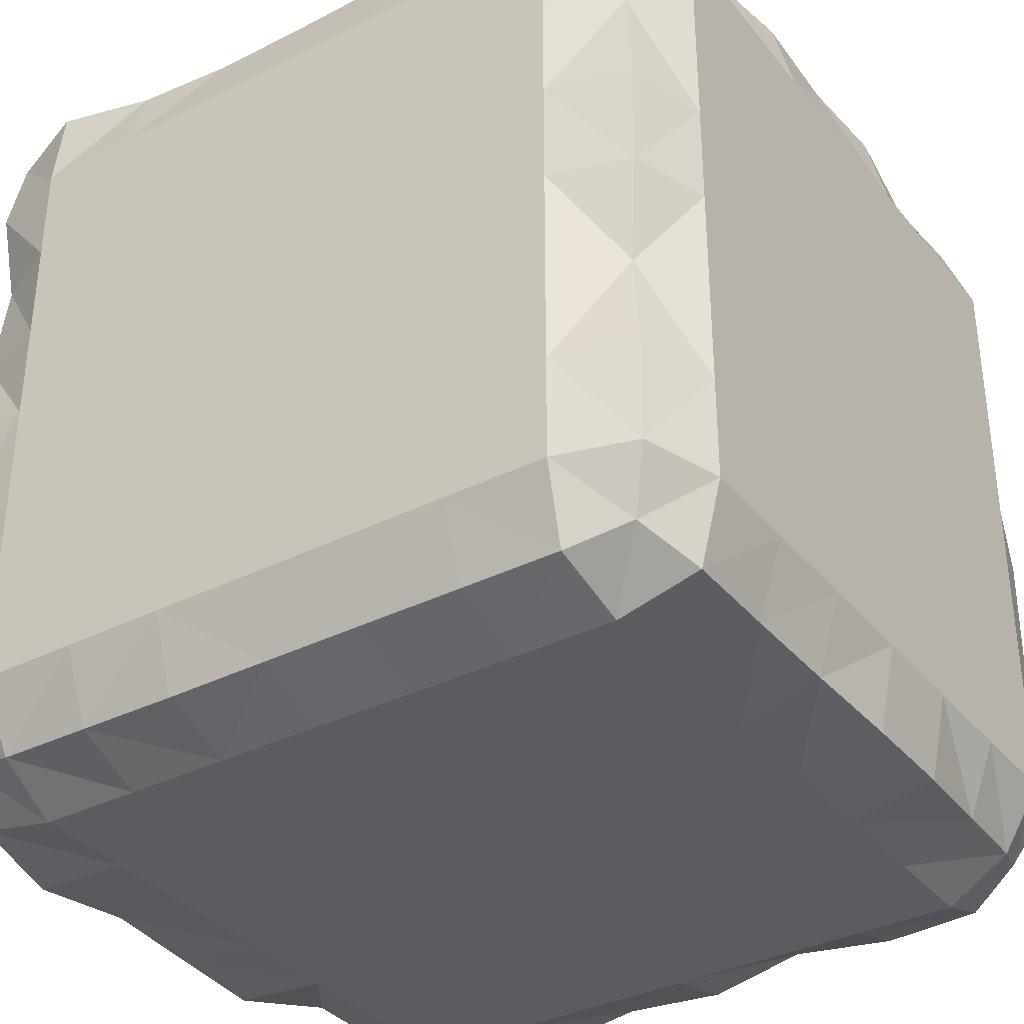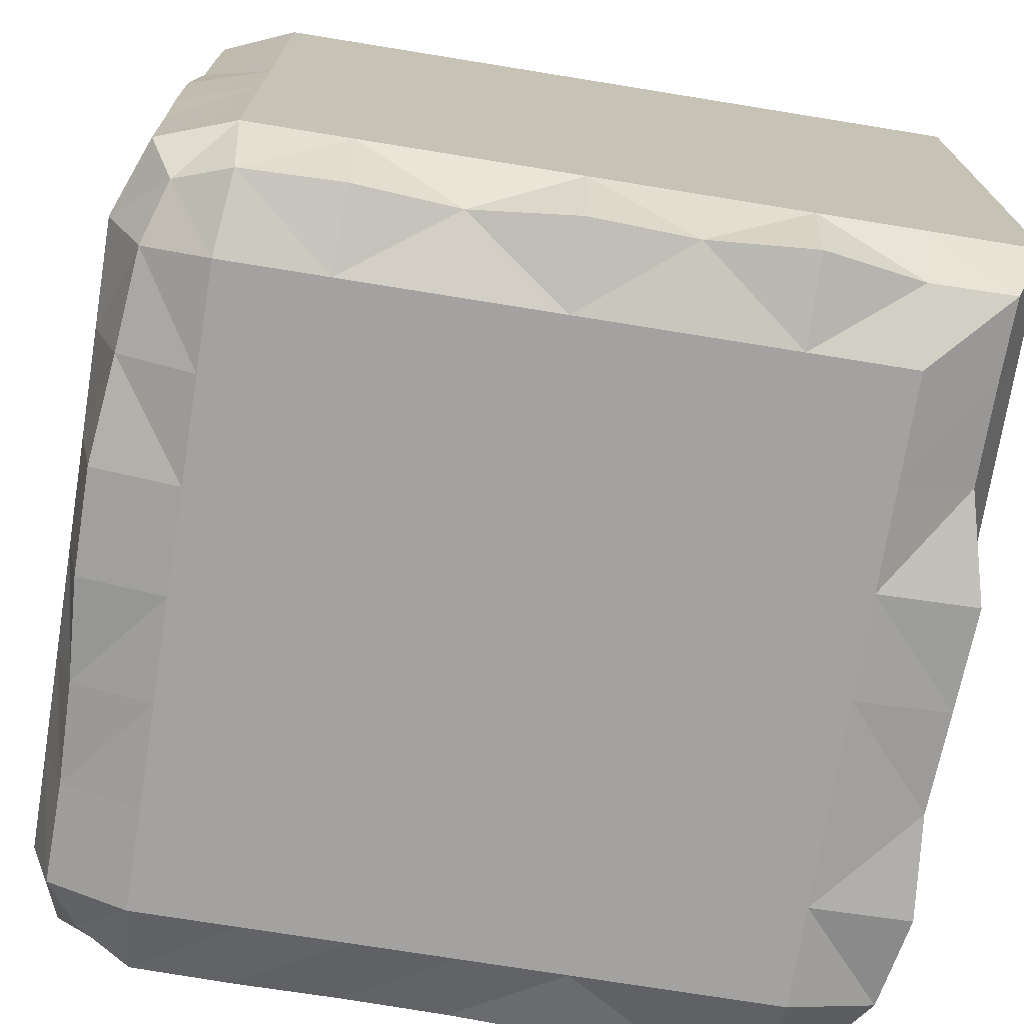
<metadata>
{"format":"obj","ext":"obj","renderer":"f3d","projection":"perspective","resolution":1024,"background":"white","views":[{"elev":-35.3,"azim":123.7,"up":"+Z"},{"elev":-72.7,"azim":-99.2,"up":"+Z"}]}
</metadata>
<code>
o テキスト
o 立方体.001
v -0.4512 -0.451 0.4439
v -0.4336 0.4338 0.434
v -0.4619 -0.4664 -0.4619
v -0.4373 0.4338 -0.4347
v 0.4602 -0.4642 0.4602
v 0.4328 0.4336 0.4377
v 0.4395 -0.4465 -0.4375
v 0.4344 0.4361 -0.4359
v -0.5 -0.5 0
v -0.4703 0.4703 -8.2e-05
v 0.4923 -0.4923 0
v 0.4694 0.4694 6.7e-05
v -0.465 -4.9e-05 0.465
v -0.4759 -2.1e-05 -0.4759
v 0.4646 -8.9e-05 -0.4646
v 0.4652 -9.1e-05 0.4653
v 0.5 0 0
v -0.5 0 0
v -0.4713 0.2485 0.4713
v -0.4704 0.2484 -0.4704
v 0.4643 0.2482 -0.4643
v 0.4676 0.2481 0.4679
v 0.5 0.25 -0
v -0.5 0.25 -0
v 0 -0.4885 -0.4885
v -3.4e-05 0.4788 -0.4788
v 0 -0.4815 0.4815
v 5.3e-05 0.4709 0.4709
v 0 0.5 -0
v 0 -0.5 0
v 0 0 0.5
v 0 -0 -0.5
v 0 0.25 0.5
v 0 0.25 -0.5
v 0.2487 0.4688 -0.4688
v 0.25 -0.483 0.483
v 0.25 0.5 -0
v 0.25 -0 -0.5
v 0.25 0.25 -0.5
v 0.25 -0.4954 -0.4954
v 0.25 0.4636 0.4636
v 0.25 -0.5 0
v 0.25 0 0.5
v 0.25 0.25 0.5
v -0.2481 -0.4634 -0.4632
v -0.2479 0.4607 0.4607
v -0.25 -0.5 0
v -0.25 0 0.5
v -0.25 0.25 0.5
v -0.25 0.4661 -0.4661
v -0.2489 -0.473 0.4729
v -0.25 0.5 -0
v -0.25 -0 -0.5
v -0.25 0.25 -0.5
v -0.4813 -0.25 -0.4813
v 0.4635 -0.25 -0.4635
v 0.4703 -0.25 0.4703
v 0.5 -0.25 0
v -0.5 -0.25 0
v -0.4779 -0.25 0.4779
v 0 -0.25 -0.5
v 0 -0.25 0.5
v 0.25 -0.25 0.5
v 0.25 -0.25 -0.5
v -0.25 -0.25 -0.5
v -0.25 -0.25 0.5
v -0.467 0.4669 -0.2485
v 0.4841 -0.4841 -0.25
v -0.5 -0.5 -0.25
v 0.4673 0.4673 -0.2484
v 0.5 -0 -0.25
v -0.5 -0 -0.25
v 0.5 0.25 -0.25
v -0.5 0.25 -0.25
v 0 -0.5 -0.25
v 0 0.5 -0.25
v 0.25 0.5 -0.25
v 0.25 -0.5 -0.25
v -0.25 -0.5 -0.25
v -0.25 0.5 -0.25
v -0.5 -0.25 -0.25
v 0.5 -0.25 -0.25
v -0.5 -0.5 0.25
v 0.4608 0.4608 0.2499
v -0.4638 0.4638 0.248
v 0.4603 -0.4604 0.2486
v -0.5 0 0.25
v 0.5 0 0.25
v -0.5 0.25 0.25
v 0.5 0.25 0.25
v 0 0.5 0.25
v 0 -0.5 0.25
v 0.25 0.5 0.25
v 0.25 -0.5 0.25
v -0.25 -0.5 0.25
v -0.25 0.5 0.25
v 0.5 -0.25 0.25
v -0.5 -0.25 0.25
v -0.125 0.4787 -0.4787
v -0.1249 -0.4818 0.4818
v -0.125 0.5 -0
v -0.125 -0 -0.5
v -0.125 0.25 -0.5
v -0.125 -0.4929 -0.4929
v -0.1247 0.4756 0.4756
v -0.125 -0.5 0
v -0.125 0 0.5
v -0.125 0.25 0.5
v -0.125 -0.25 0.5
v -0.125 -0.25 -0.5
v -0.125 0.5 -0.25
v -0.125 -0.5 -0.25
v -0.125 0.5 0.25
v -0.125 -0.5 0.25
v -0.3664 -0.4642 -0.4632
v -0.3665 0.4649 0.4649
v -0.375 -0.5 0
v -0.375 0 0.5
v -0.375 0.25 0.5
v -0.3666 0.4558 -0.4563
v -0.3688 -0.4698 0.4689
v -0.375 0.5 -0
v -0.375 -0 -0.5
v -0.375 0.25 -0.5
v -0.375 -0.25 -0.5
v -0.375 -0.25 0.5
v -0.375 -0.5 -0.25
v -0.375 0.5 -0.25
v -0.375 -0.5 0.25
v -0.375 0.5 0.25
v 0.125 -0.4838 -0.4838
v 0.125 0.4751 0.4751
v 0.125 -0.5 0
v 0.125 0 0.5
v 0.125 0.25 0.5
v 0.1248 0.4713 -0.4713
v 0.125 -0.4699 0.4699
v 0.125 0.5 -0
v 0.125 -0 -0.5
v 0.125 0.25 -0.5
v 0.125 -0.25 -0.5
v 0.125 -0.25 0.5
v 0.125 -0.5 -0.25
v 0.125 0.5 -0.25
v 0.125 -0.5 0.25
v 0.125 0.5 0.25
v 0.3684 0.4705 -0.4705
v 0.3669 -0.4639 0.4631
v 0.375 0.5 -0
v 0.375 -0 -0.5
v 0.375 0.25 -0.5
v 0.3682 -0.4779 -0.477
v 0.3687 0.4693 0.4707
v 0.375 -0.5 0
v 0.375 0 0.5
v 0.375 0.25 0.5
v 0.375 -0.25 0.5
v 0.375 -0.25 -0.5
v 0.375 0.5 -0.25
v 0.375 -0.5 -0.25
v 0.375 0.5 0.25
v 0.375 -0.5 0.25
v -0.4658 0.4653 -0.3671
v 0.4535 -0.4551 -0.3608
v -0.5 -0 -0.375
v -0.5 0.25 -0.375
v -0.5 -0.25 -0.375
v -0.5 -0.5 -0.375
v 0.464 0.464 -0.367
v 0.5 -0 -0.375
v 0.5 0.25 -0.375
v 0 -0.5 -0.375
v 0 0.5 -0.375
v 0.25 0.5 -0.375
v 0.25 -0.5 -0.375
v -0.25 -0.5 -0.375
v -0.25 0.5 -0.375
v 0.5 -0.25 -0.375
v -0.125 -0.5 -0.375
v -0.125 0.5 -0.375
v -0.375 0.5 -0.375
v -0.375 -0.5 -0.375
v 0.125 0.5 -0.375
v 0.125 -0.5 -0.375
v 0.375 -0.5 -0.375
v 0.375 0.5 -0.375
v -0.5 -0.5 -0.125
v 0.4539 0.4539 -0.1246
v 0.5 -0 -0.125
v 0.5 0.25 -0.125
v 0 -0.5 -0.125
v 0 0.5 -0.125
v 0.25 0.5 -0.125
v 0.25 -0.5 -0.125
v -0.25 -0.5 -0.125
v -0.25 0.5 -0.125
v 0.5 -0.25 -0.125
v -0.4694 0.4694 -0.1248
v 0.4854 -0.4854 -0.125
v -0.5 -0 -0.125
v -0.5 0.25 -0.125
v -0.5 -0.25 -0.125
v -0.125 0.5 -0.125
v -0.125 -0.5 -0.125
v -0.375 -0.5 -0.125
v -0.375 0.5 -0.125
v 0.125 -0.5 -0.125
v 0.125 0.5 -0.125
v 0.375 0.5 -0.125
v 0.375 -0.5 -0.125
v -0.4634 0.4634 0.1246
v 0.4697 -0.4697 0.125
v -0.5 0 0.125
v -0.5 0.25 0.125
v -0.5 -0.25 0.125
v -0.5 -0.5 0.125
v 0.4728 0.4728 0.125
v 0.5 0 0.125
v 0.5 0.25 0.125
v 0 0.5 0.125
v 0 -0.5 0.125
v 0.25 0.5 0.125
v 0.25 -0.5 0.125
v -0.25 -0.5 0.125
v -0.25 0.5 0.125
v 0.5 -0.25 0.125
v -0.125 -0.5 0.125
v -0.125 0.5 0.125
v -0.375 0.5 0.125
v -0.375 -0.5 0.125
v 0.125 0.5 0.125
v 0.125 -0.5 0.125
v 0.375 -0.5 0.125
v 0.375 0.5 0.125
v -0.5 -0.5 0.375
v 0.463 0.463 0.3733
v 0.5 0 0.375
v 0.5 0.25 0.375
v 0 0.5 0.375
v 0 -0.5 0.375
v 0.25 0.5 0.375
v 0.25 -0.5 0.375
v -0.25 -0.5 0.375
v -0.25 0.5 0.375
v 0.5 -0.25 0.375
v -0.4633 0.4633 0.3662
v 0.4742 -0.4748 0.3688
v -0.5 0 0.375
v -0.5 0.25 0.375
v -0.5 -0.25 0.375
v -0.125 0.5 0.375
v -0.125 -0.5 0.375
v -0.375 -0.5 0.375
v -0.375 0.5 0.375
v 0.125 -0.5 0.375
v 0.125 0.5 0.375
v 0.375 0.5 0.375
v 0.375 -0.5 0.375
v -0.4641 0.3664 0.4641
v -0.4664 0.3665 -0.4664
v 0.4633 0.3669 -0.4633
v 0.4632 0.3653 0.4651
v 0.5 0.375 -0
v -0.5 0.375 -0
v 0 0.375 0.5
v 0 0.375 -0.5
v 0.25 0.375 0.5
v 0.25 0.375 -0.5
v -0.25 0.375 -0.5
v -0.25 0.375 0.5
v 0.5 0.375 -0.25
v -0.5 0.375 -0.25
v -0.5 0.375 0.25
v 0.5 0.375 0.25
v -0.125 0.375 0.5
v -0.125 0.375 -0.5
v -0.375 0.375 -0.5
v -0.375 0.375 0.5
v 0.125 0.375 -0.5
v 0.125 0.375 0.5
v 0.375 0.375 0.5
v 0.375 0.375 -0.5
v 0.5 0.375 -0.375
v -0.5 0.375 -0.375
v -0.5 0.375 -0.125
v 0.5 0.375 -0.125
v 0.5 0.375 0.125
v -0.5 0.375 0.125
v -0.5 0.375 0.375
v 0.4998 0.3748 0.375
v -0.4596 0.1246 -0.4596
v 0.4637 0.1246 -0.4637
v 0.4665 0.1246 0.4666
v 0.5 0.125 -0
v -0.5 0.125 -0
v -0.4796 0.1248 0.4796
v 0 0.125 -0.5
v 0 0.125 0.5
v 0.25 0.125 0.5
v 0.25 0.125 -0.5
v -0.25 0.125 -0.5
v -0.25 0.125 0.5
v -0.5 0.125 -0.25
v 0.5 0.125 -0.25
v 0.5 0.125 0.25
v -0.5 0.125 0.25
v -0.125 0.125 0.5
v -0.125 0.125 -0.5
v -0.375 0.125 -0.5
v -0.375 0.125 0.5
v 0.125 0.125 -0.5
v 0.125 0.125 0.5
v 0.375 0.125 0.5
v 0.375 0.125 -0.5
v 0.5 0.125 -0.375
v -0.5 0.125 -0.375
v -0.5 0.125 -0.125
v 0.5 0.125 -0.125
v 0.5 0.125 0.125
v -0.5 0.125 0.125
v -0.5 0.125 0.375
v 0.5 0.125 0.375
v -0.4831 -0.125 0.4831
v -0.4697 -0.125 -0.4697
v 0.4676 -0.125 -0.4676
v 0.465 -0.125 0.465
v 0.5 -0.125 0
v -0.5 -0.125 0
v 0 -0.125 -0.5
v 0 -0.125 0.5
v 0.25 -0.125 0.5
v 0.25 -0.125 -0.5
v -0.25 -0.125 -0.5
v -0.25 -0.125 0.5
v -0.5 -0.125 -0.25
v 0.5 -0.125 -0.25
v 0.5 -0.125 0.25
v -0.5 -0.125 0.25
v -0.125 -0.125 0.5
v -0.125 -0.125 -0.5
v -0.375 -0.125 -0.5
v -0.375 -0.125 0.5
v 0.125 -0.125 -0.5
v 0.125 -0.125 0.5
v 0.375 -0.125 0.5
v 0.375 -0.125 -0.5
v 0.5 -0.125 -0.375
v -0.5 -0.125 -0.375
v -0.5 -0.125 -0.125
v 0.5 -0.125 -0.125
v 0.5 -0.125 0.125
v -0.5 -0.125 0.125
v -0.5 -0.125 0.375
v 0.5 -0.125 0.375
v -0.4604 -0.3683 -0.4604
v 0.4578 -0.3683 -0.4582
v 0.4859 -0.375 0.4859
v 0.5 -0.375 0
v -0.5 -0.375 0
v 0 -0.375 -0.5
v 0 -0.375 0.5
v 0.25 -0.375 0.5
v 0.25 -0.375 -0.5
v -0.25 -0.375 -0.5
v -0.25 -0.375 0.5
v -0.4771 -0.374 0.477
v 0.5 -0.375 -0.25
v -0.5 -0.375 -0.25
v -0.5 -0.375 0.25
v 0.5 -0.375 0.25
v -0.125 -0.375 -0.5
v -0.125 -0.375 0.5
v -0.375 -0.375 0.5
v -0.375 -0.375 -0.5
v 0.125 -0.375 0.5
v 0.125 -0.375 -0.5
v 0.375 -0.375 -0.5
v 0.375 -0.375 0.5
v 0.5 -0.375 -0.375
v -0.5 -0.375 -0.375
v -0.5 -0.375 -0.125
v 0.5 -0.375 -0.125
v 0.5 -0.375 0.125
v -0.5 -0.375 0.125
v -0.5 -0.375 0.375
v 0.5 -0.375 0.375
f 284 4 260
f 282 8 261
f 290 6 262
f 278 2 259
f 258 5 148
f 254 2 116
f 198 122 206
f 199 154 210
f 188 263 286
f 211 264 288
f 213 328 352
f 189 327 350
f 342 13 323
f 354 16 326
f 346 15 325
f 165 324 348
f 214 295 320
f 190 294 318
f 310 19 296
f 322 22 293
f 314 21 292
f 166 291 316
f 103 297 308
f 135 298 312
f 102 329 340
f 134 330 344
f 191 106 204
f 192 138 208
f 256 28 132
f 252 27 100
f 280 28 265
f 276 26 266
f 153 267 281
f 241 153 257
f 193 149 209
f 155 331 345
f 156 299 313
f 140 300 311
f 139 332 343
f 194 133 207
f 242 137 255
f 279 35 268
f 120 269 277
f 243 121 253
f 195 117 205
f 123 333 341
f 124 301 309
f 108 302 307
f 107 334 339
f 196 101 203
f 251 46 105
f 275 46 270
f 109 365 372
f 125 364 374
f 141 363 376
f 157 362 378
f 142 361 375
f 110 360 371
f 167 355 380
f 158 356 377
f 386 57 357
f 126 366 373
f 197 358 382
f 215 359 384
f 178 367 379
f 202 368 381
f 177 111 180
f 176 127 182
f 175 143 184
f 174 159 186
f 173 144 183
f 172 112 179
f 201 303 317
f 171 304 315
f 200 335 349
f 170 336 347
f 169 271 283
f 164 160 185
f 163 128 181
f 285 67 272
f 250 369 385
f 226 370 383
f 225 113 228
f 224 129 230
f 223 145 232
f 222 161 234
f 221 114 227
f 220 146 231
f 219 305 319
f 249 306 321
f 218 337 351
f 248 338 353
f 246 273 289
f 229 85 130
f 233 86 162
f 287 84 274
f 227 95 224
f 228 91 220
f 179 79 176
f 180 76 173
f 65 371 364
f 62 372 361
f 28 275 265
f 251 28 239
f 203 29 192
f 31 339 330
f 33 307 298
f 50 276 269
f 252 51 243
f 204 47 195
f 53 340 333
f 54 308 301
f 229 96 225
f 230 83 216
f 181 80 177
f 182 69 168
f 66 373 365
f 355 125 374
f 291 124 309
f 324 123 341
f 205 9 187
f 253 1 235
f 4 277 260
f 49 310 302
f 48 342 334
f 206 52 196
f 244 116 46
f 270 116 278
f 231 93 222
f 232 92 221
f 183 77 174
f 184 75 172
f 63 375 362
f 61 376 360
f 266 136 279
f 240 137 27
f 207 30 191
f 32 343 329
f 34 311 297
f 41 280 267
f 256 41 241
f 208 37 193
f 43 344 331
f 44 312 299
f 233 94 223
f 234 84 217
f 185 78 175
f 169 159 70
f 64 377 363
f 57 378 357
f 22 313 293
f 16 345 326
f 188 149 12
f 257 6 236
f 6 281 262
f 39 314 300
f 38 346 332
f 210 42 194
f 242 148 36
f 268 147 282
f 8 186 169
f 152 175 40
f 131 172 25
f 35 183 174
f 3 182 168
f 120 177 50
f 26 180 173
f 45 179 176
f 4 181 120
f 7 185 152
f 8 283 261
f 15 347 325
f 21 315 292
f 25 179 104
f 136 173 183
f 147 174 186
f 131 175 184
f 115 176 182
f 50 180 99
f 356 178 379
f 81 380 368
f 74 316 303
f 72 348 335
f 272 163 284
f 160 194 78
f 159 188 70
f 144 193 77
f 143 191 75
f 128 196 80
f 127 187 69
f 112 195 79
f 111 192 76
f 264 198 285
f 18 349 328
f 24 317 295
f 59 381 359
f 82 382 367
f 80 203 111
f 79 205 127
f 78 207 143
f 77 209 159
f 76 208 144
f 75 204 112
f 73 318 304
f 71 350 336
f 271 188 286
f 68 210 160
f 67 206 128
f 12 234 217
f 154 223 42
f 133 221 30
f 138 222 37
f 117 216 9
f 122 225 52
f 101 220 29
f 106 224 47
f 12 287 263
f 154 212 233
f 122 211 229
f 17 351 327
f 23 319 294
f 29 231 138
f 30 227 106
f 37 234 149
f 42 232 133
f 47 230 117
f 52 228 101
f 58 383 358
f 98 384 369
f 89 320 306
f 87 352 338
f 85 288 273
f 162 242 94
f 161 236 84
f 146 241 93
f 145 240 92
f 130 244 96
f 129 235 83
f 114 243 95
f 113 239 91
f 2 289 259
f 13 353 323
f 19 321 296
f 366 250 385
f 97 386 370
f 96 251 113
f 95 253 129
f 94 255 145
f 93 257 161
f 92 252 114
f 91 256 146
f 90 322 305
f 88 354 337
f 130 246 254
f 162 247 258
f 274 236 290
f 90 290 238
f 259 249 19
f 273 214 89
f 263 219 23
f 271 190 73
f 264 201 24
f 272 166 74
f 261 171 21
f 268 151 39
f 262 156 22
f 267 135 44
f 266 140 34
f 270 119 49
f 260 124 20
f 269 103 54
f 265 108 33
f 287 90 219
f 289 89 249
f 285 74 201
f 283 73 171
f 275 49 108
f 277 54 124
f 279 39 140
f 281 44 156
f 276 34 103
f 280 33 135
f 288 24 214
f 286 23 190
f 119 259 19
f 238 262 22
f 151 261 21
f 166 260 20
f 305 237 88
f 13 321 248
f 306 213 87
f 294 218 17
f 304 189 71
f 295 200 18
f 303 165 72
f 292 170 15
f 300 150 38
f 16 313 155
f 299 134 43
f 297 139 32
f 302 118 48
f 291 123 14
f 301 102 53
f 298 107 31
f 321 87 248
f 319 88 218
f 315 71 170
f 317 72 200
f 307 48 107
f 309 53 123
f 311 38 139
f 313 43 155
f 312 31 134
f 308 32 102
f 165 291 14
f 150 292 15
f 322 16 237
f 310 13 118
f 318 17 189
f 320 18 213
f 337 245 97
f 60 353 250
f 338 215 98
f 327 226 58
f 336 197 82
f 328 202 59
f 335 167 81
f 56 347 178
f 332 158 64
f 326 157 57
f 331 142 63
f 329 141 61
f 334 126 66
f 324 125 55
f 333 110 65
f 330 109 62
f 353 98 250
f 351 97 226
f 347 82 178
f 349 81 202
f 339 66 109
f 341 65 125
f 343 64 141
f 345 63 157
f 344 62 142
f 340 61 110
f 167 324 55
f 346 56 158
f 245 326 57
f 342 60 126
f 350 58 197
f 352 59 215
f 370 247 86
f 1 385 235
f 369 216 83
f 358 212 11
f 68 382 199
f 359 187 9
f 368 168 69
f 7 379 164
f 5 378 148
f 363 152 40
f 360 131 25
f 362 137 36
f 3 374 115
f 365 121 51
f 27 372 100
f 45 371 104
f 383 86 212
f 385 83 235
f 381 69 187
f 164 367 68
f 384 9 216
f 199 358 11
f 373 1 121
f 386 5 247
f 377 7 152
f 380 3 168
f 371 25 104
f 137 361 27
f 148 362 36
f 131 363 40
f 115 364 45
f 372 51 100
f 284 163 4
f 282 147 8
f 290 236 6
f 278 116 2
f 258 247 5
f 254 246 2
f 198 10 122
f 199 11 154
f 188 12 263
f 211 10 264
f 213 18 328
f 189 17 327
f 342 118 13
f 354 237 16
f 346 150 15
f 165 14 324
f 214 24 295
f 190 23 294
f 310 119 19
f 322 238 22
f 314 151 21
f 166 20 291
f 103 34 297
f 135 33 298
f 102 32 329
f 134 31 330
f 191 30 106
f 192 29 138
f 256 239 28
f 252 240 27
f 280 132 28
f 276 99 26
f 153 41 267
f 241 41 153
f 193 37 149
f 155 43 331
f 156 44 299
f 140 39 300
f 139 38 332
f 194 42 133
f 242 36 137
f 279 136 35
f 120 50 269
f 243 51 121
f 195 47 117
f 123 53 333
f 124 54 301
f 108 49 302
f 107 48 334
f 196 52 101
f 251 244 46
f 275 105 46
f 109 66 365
f 125 65 364
f 141 64 363
f 157 63 362
f 142 62 361
f 110 61 360
f 167 55 355
f 158 56 356
f 386 245 57
f 126 60 366
f 197 58 358
f 215 59 359
f 178 82 367
f 202 81 368
f 177 80 111
f 176 79 127
f 175 78 143
f 174 77 159
f 173 76 144
f 172 75 112
f 201 74 303
f 171 73 304
f 200 72 335
f 170 71 336
f 169 70 271
f 164 68 160
f 163 67 128
f 285 198 67
f 250 98 369
f 226 97 370
f 225 96 113
f 224 95 129
f 223 94 145
f 222 93 161
f 221 92 114
f 220 91 146
f 219 90 305
f 249 89 306
f 218 88 337
f 248 87 338
f 246 85 273
f 229 211 85
f 233 212 86
f 287 217 84
f 227 114 95
f 228 113 91
f 179 112 79
f 180 111 76
f 65 110 371
f 62 109 372
f 28 105 275
f 251 105 28
f 203 101 29
f 31 107 339
f 33 108 307
f 50 99 276
f 252 100 51
f 204 106 47
f 53 102 340
f 54 103 308
f 229 130 96
f 230 129 83
f 181 128 80
f 182 127 69
f 66 126 373
f 355 55 125
f 291 20 124
f 324 14 123
f 205 117 9
f 253 121 1
f 4 120 277
f 49 119 310
f 48 118 342
f 206 122 52
f 244 254 116
f 270 46 116
f 231 146 93
f 232 145 92
f 183 144 77
f 184 143 75
f 63 142 375
f 61 141 376
f 266 26 136
f 240 255 137
f 207 133 30
f 32 139 343
f 34 140 311
f 41 132 280
f 256 132 41
f 208 138 37
f 43 134 344
f 44 135 312
f 233 162 94
f 234 161 84
f 185 160 78
f 169 186 159
f 64 158 377
f 57 157 378
f 22 156 313
f 16 155 345
f 188 209 149
f 257 153 6
f 6 153 281
f 39 151 314
f 38 150 346
f 210 154 42
f 242 258 148
f 268 35 147
f 8 147 186
f 152 185 175
f 131 184 172
f 35 136 183
f 3 115 182
f 120 181 177
f 26 99 180
f 45 104 179
f 4 163 181
f 7 164 185
f 8 169 283
f 15 170 347
f 21 171 315
f 25 172 179
f 136 26 173
f 147 35 174
f 131 40 175
f 115 45 176
f 50 177 180
f 356 56 178
f 81 167 380
f 74 166 316
f 72 165 348
f 272 67 163
f 160 210 194
f 159 209 188
f 144 208 193
f 143 207 191
f 128 206 196
f 127 205 187
f 112 204 195
f 111 203 192
f 264 10 198
f 18 200 349
f 24 201 317
f 59 202 381
f 82 197 382
f 80 196 203
f 79 195 205
f 78 194 207
f 77 193 209
f 76 192 208
f 75 191 204
f 73 190 318
f 71 189 350
f 271 70 188
f 68 199 210
f 67 198 206
f 12 149 234
f 154 233 223
f 133 232 221
f 138 231 222
f 117 230 216
f 122 229 225
f 101 228 220
f 106 227 224
f 12 217 287
f 154 11 212
f 122 10 211
f 17 218 351
f 23 219 319
f 29 220 231
f 30 221 227
f 37 222 234
f 42 223 232
f 47 224 230
f 52 225 228
f 58 226 383
f 98 215 384
f 89 214 320
f 87 213 352
f 85 211 288
f 162 258 242
f 161 257 236
f 146 256 241
f 145 255 240
f 130 254 244
f 129 253 235
f 114 252 243
f 113 251 239
f 2 246 289
f 13 248 353
f 19 249 321
f 366 60 250
f 97 245 386
f 96 244 251
f 95 243 253
f 94 242 255
f 93 241 257
f 92 240 252
f 91 239 256
f 90 238 322
f 88 237 354
f 130 85 246
f 162 86 247
f 274 84 236
f 90 274 290
f 259 289 249
f 273 288 214
f 263 287 219
f 271 286 190
f 264 285 201
f 272 284 166
f 261 283 171
f 268 282 151
f 262 281 156
f 267 280 135
f 266 279 140
f 270 278 119
f 260 277 124
f 269 276 103
f 265 275 108
f 287 274 90
f 289 273 89
f 285 272 74
f 283 271 73
f 275 270 49
f 277 269 54
f 279 268 39
f 281 267 44
f 276 266 34
f 280 265 33
f 288 264 24
f 286 263 23
f 119 278 259
f 238 290 262
f 151 282 261
f 166 284 260
f 305 322 237
f 13 296 321
f 306 320 213
f 294 319 218
f 304 318 189
f 295 317 200
f 303 316 165
f 292 315 170
f 300 314 150
f 16 293 313
f 299 312 134
f 297 311 139
f 302 310 118
f 291 309 123
f 301 308 102
f 298 307 107
f 321 306 87
f 319 305 88
f 315 304 71
f 317 303 72
f 307 302 48
f 309 301 53
f 311 300 38
f 313 299 43
f 312 298 31
f 308 297 32
f 165 316 291
f 150 314 292
f 322 293 16
f 310 296 13
f 318 294 17
f 320 295 18
f 337 354 245
f 60 323 353
f 338 352 215
f 327 351 226
f 336 350 197
f 328 349 202
f 335 348 167
f 56 325 347
f 332 346 158
f 326 345 157
f 331 344 142
f 329 343 141
f 334 342 126
f 324 341 125
f 333 340 110
f 330 339 109
f 353 338 98
f 351 337 97
f 347 336 82
f 349 335 81
f 339 334 66
f 341 333 65
f 343 332 64
f 345 331 63
f 344 330 62
f 340 329 61
f 167 348 324
f 346 325 56
f 245 354 326
f 342 323 60
f 350 327 58
f 352 328 59
f 370 386 247
f 1 366 385
f 369 384 216
f 358 383 212
f 68 367 382
f 359 381 187
f 368 380 168
f 7 356 379
f 5 357 378
f 363 377 152
f 360 376 131
f 362 375 137
f 3 355 374
f 365 373 121
f 27 361 372
f 45 364 371
f 383 370 86
f 385 369 83
f 381 368 69
f 164 379 367
f 384 359 9
f 199 382 358
f 373 366 1
f 386 357 5
f 377 356 7
f 380 355 3
f 371 360 25
f 137 375 361
f 148 378 362
f 131 376 363
f 115 374 364
f 372 365 51

</code>
